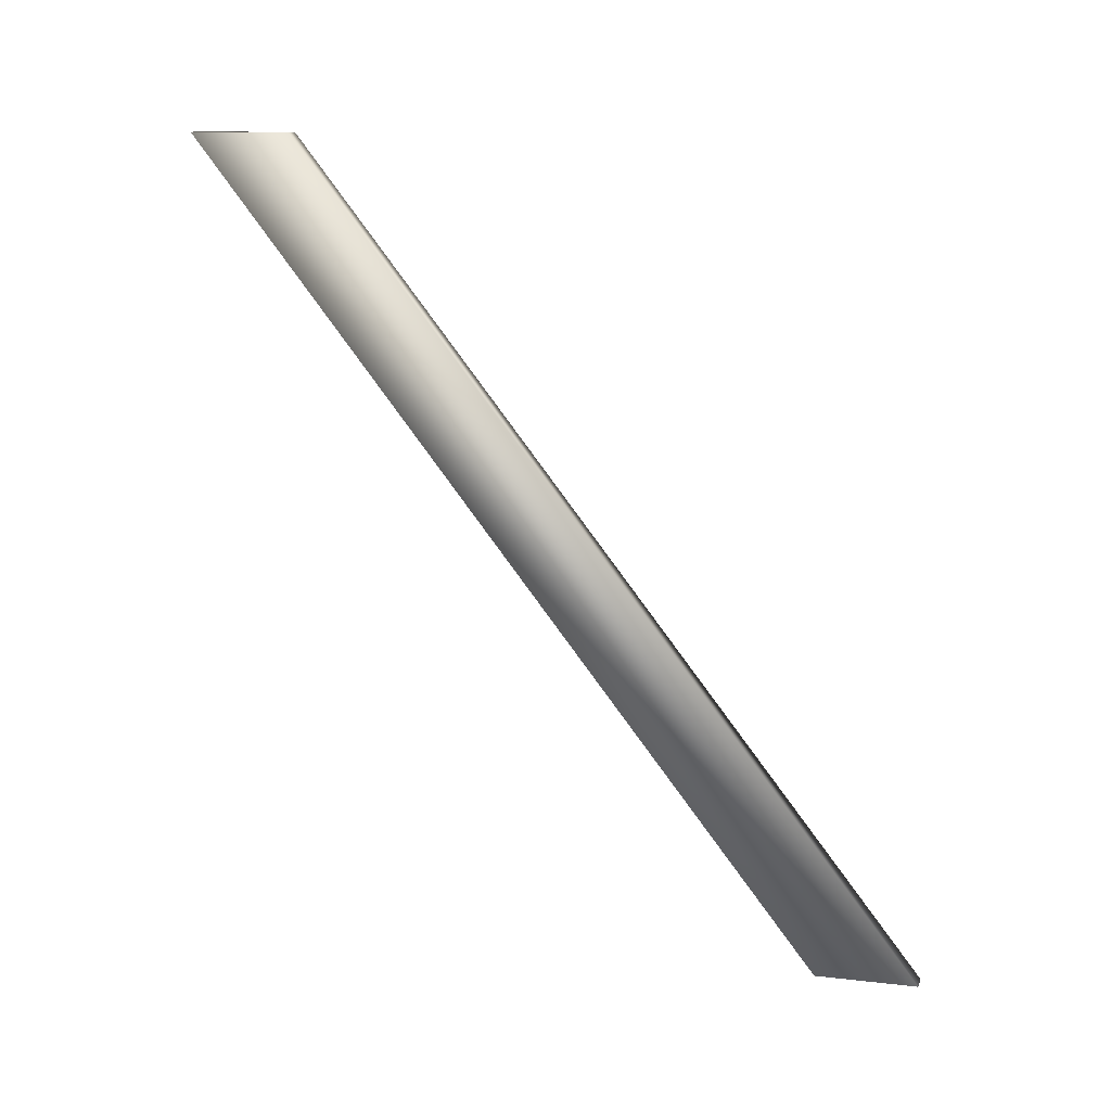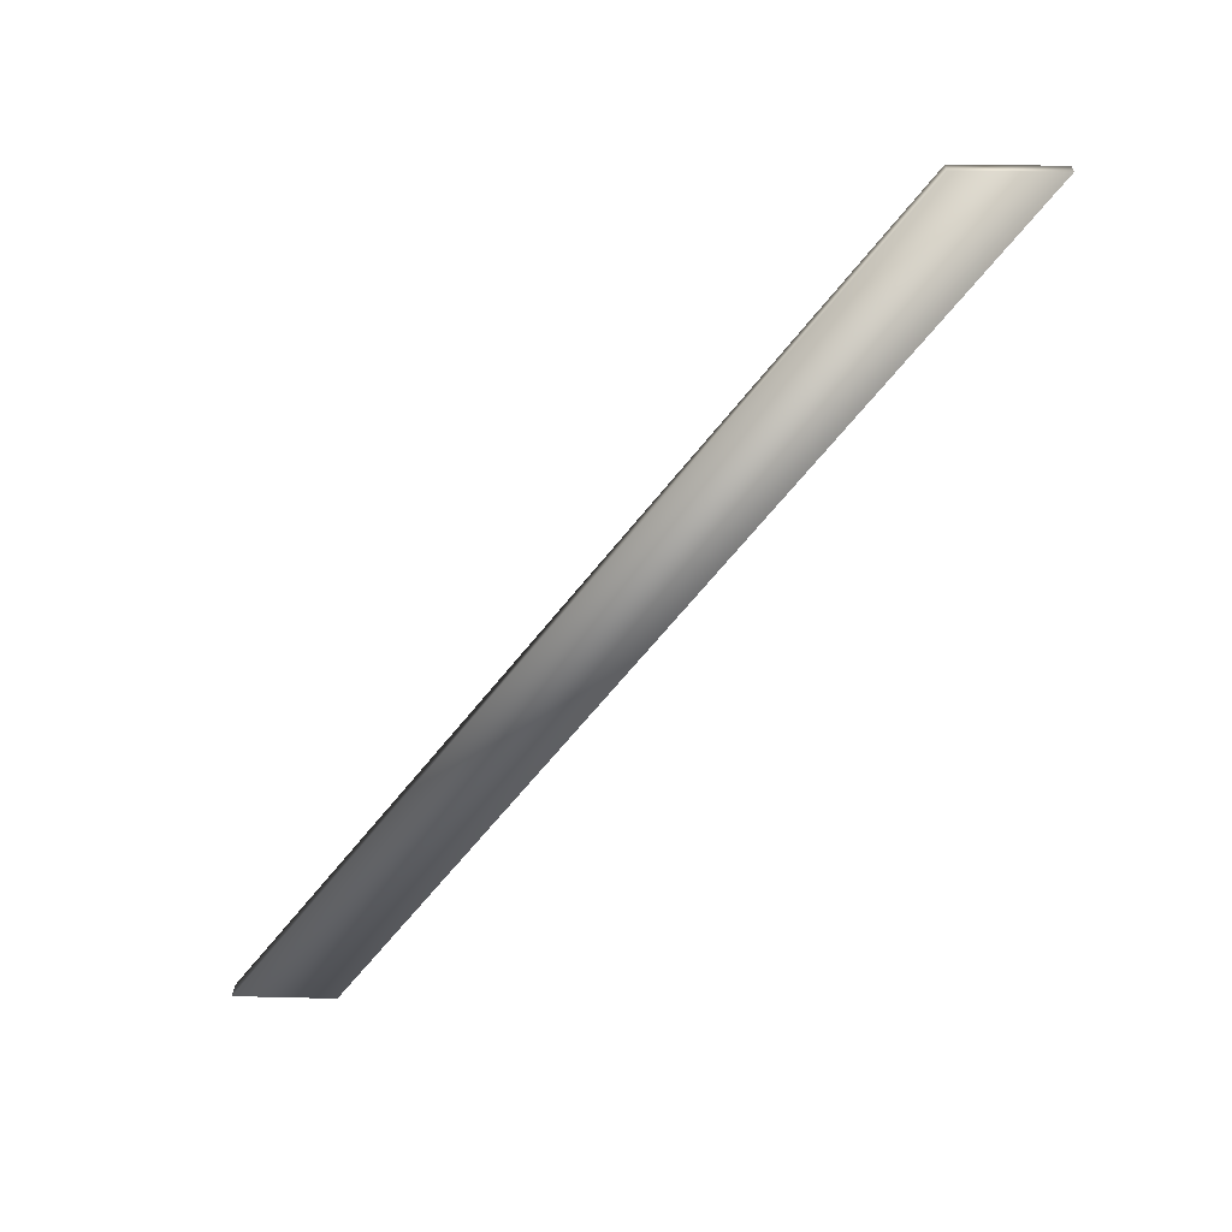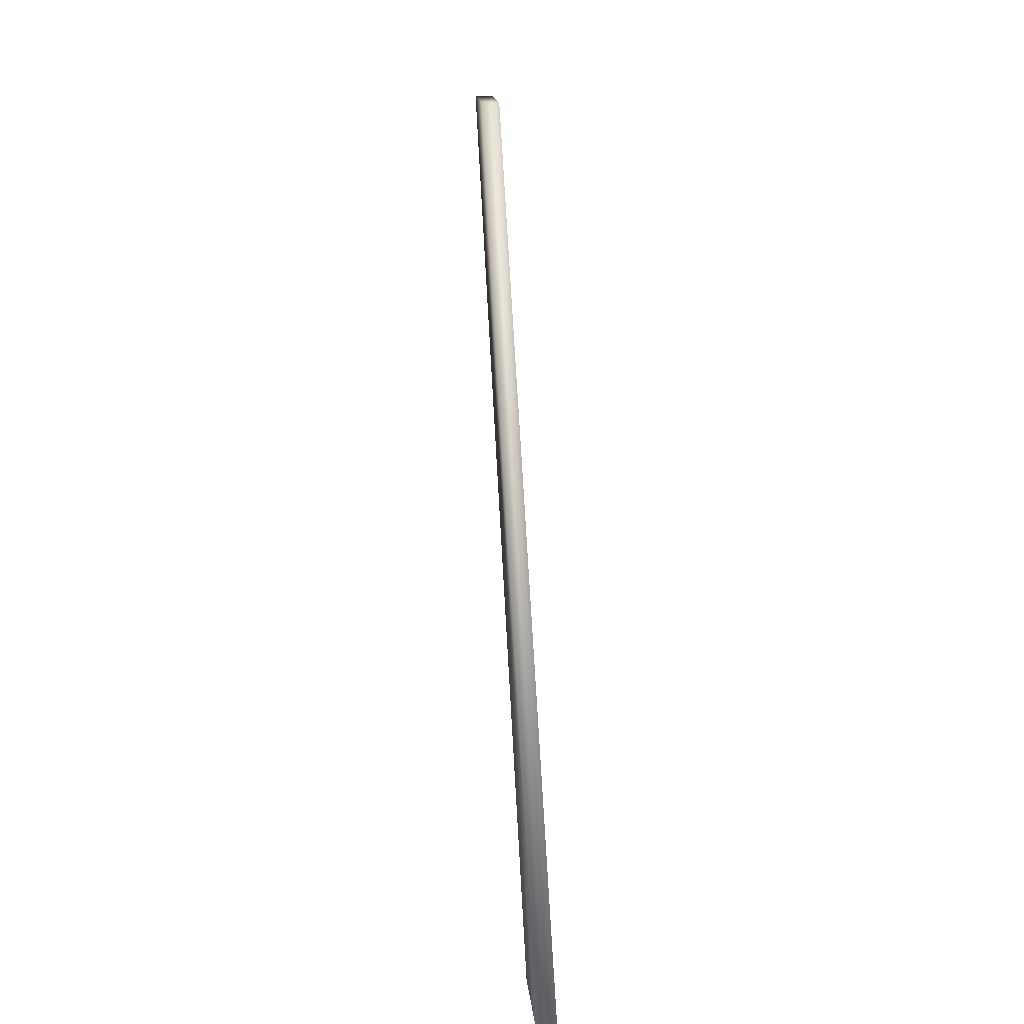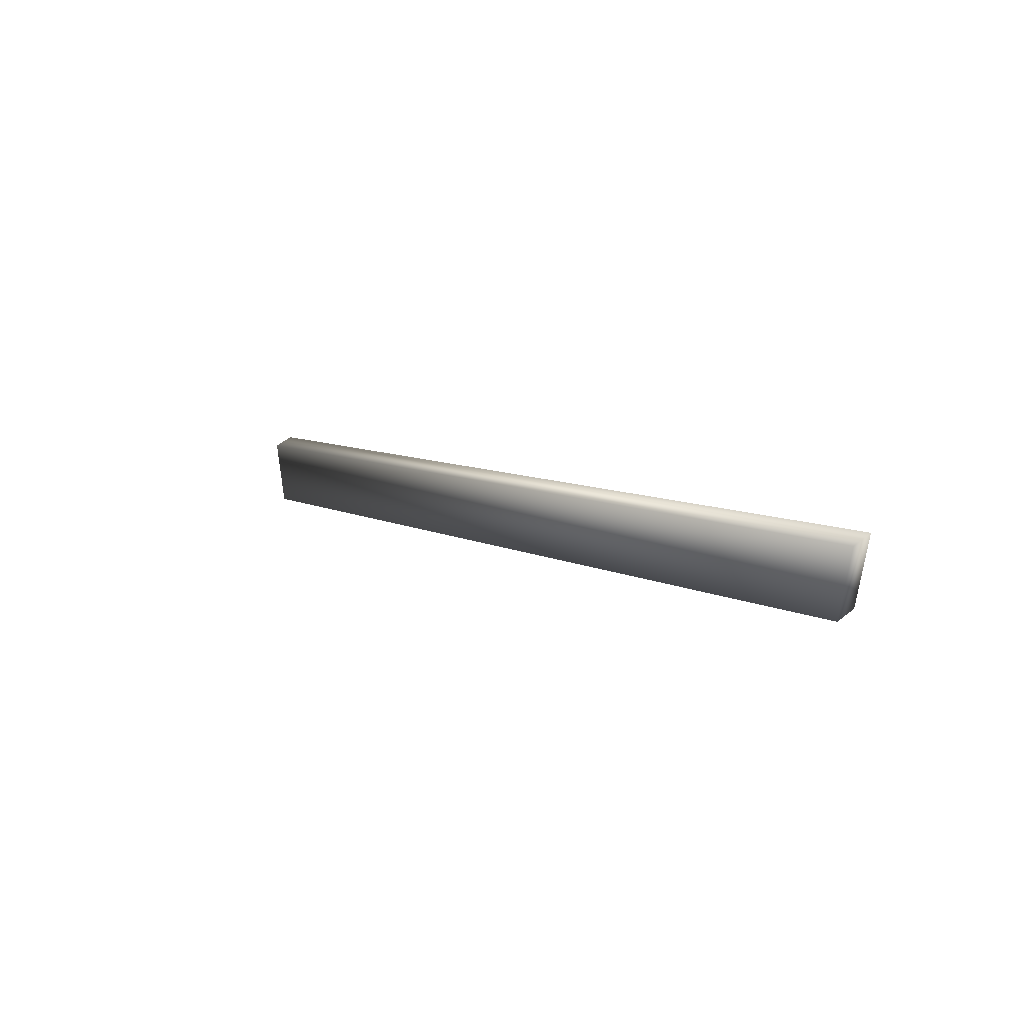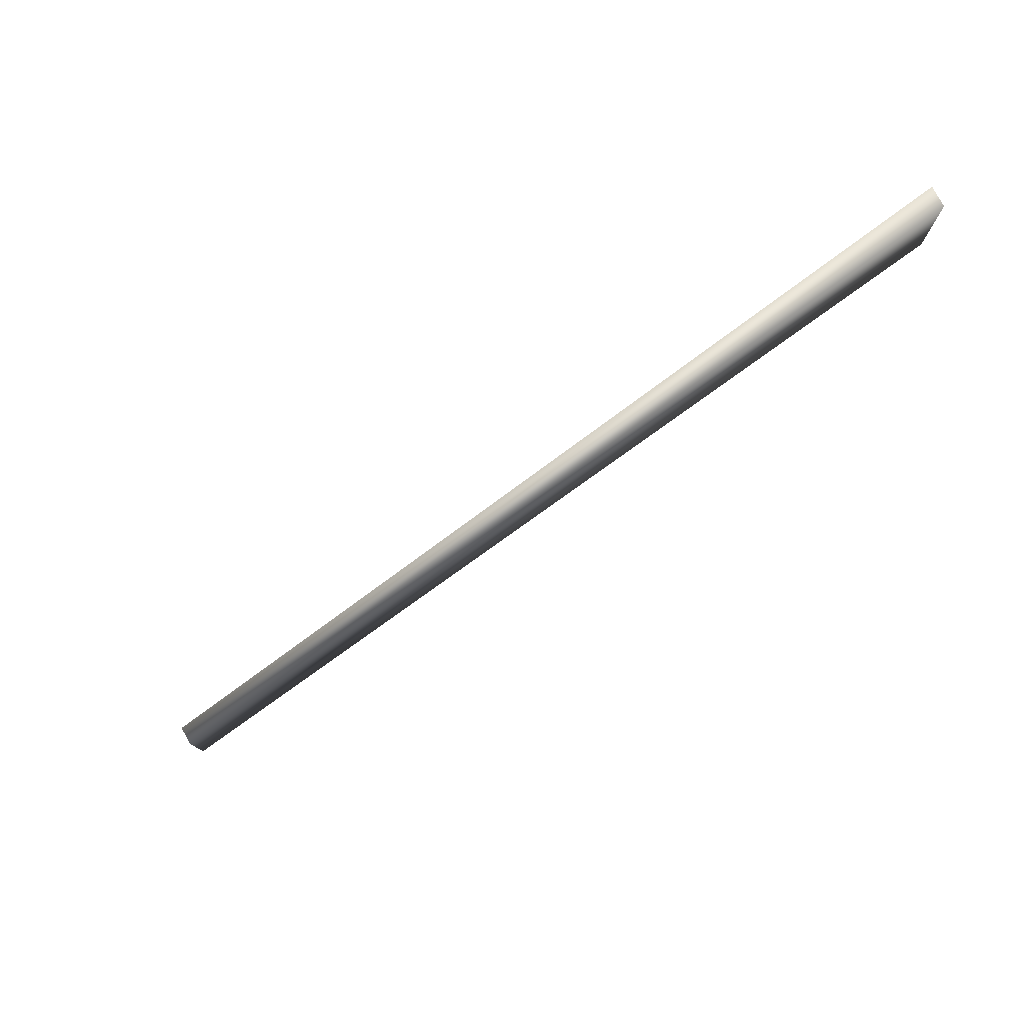
<metadata>
{"format":"obj","ext":"obj","renderer":"f3d","projection":"perspective","resolution":1024,"background":"white","views":[{"elev":12.2,"azim":105.3,"up":"+Z"},{"elev":25.4,"azim":-87.7,"up":"+Z"},{"elev":16.3,"azim":174.8,"up":"+Z"},{"elev":52.8,"azim":138.9,"up":"+Y"},{"elev":79.1,"azim":61.0,"up":"+Y"}]}
</metadata>
<code>
v  -11.26 0 -0
v  -11.26 732.9 -937.2
v  11.26 732.9 -937.2
v  11.26 0.0001 -0
v  11.26 850.4 -937.2
v  -11.26 850.4 -937.2
v  -11.26 117.5 -0
v  11.26 117.5 -0
o col1
g col1
f 1 2 3 4
f 5 6 7 8
f 4 3 5 8
f 3 2 6 5
f 2 1 7 6
f 1 4 8 7

</code>
